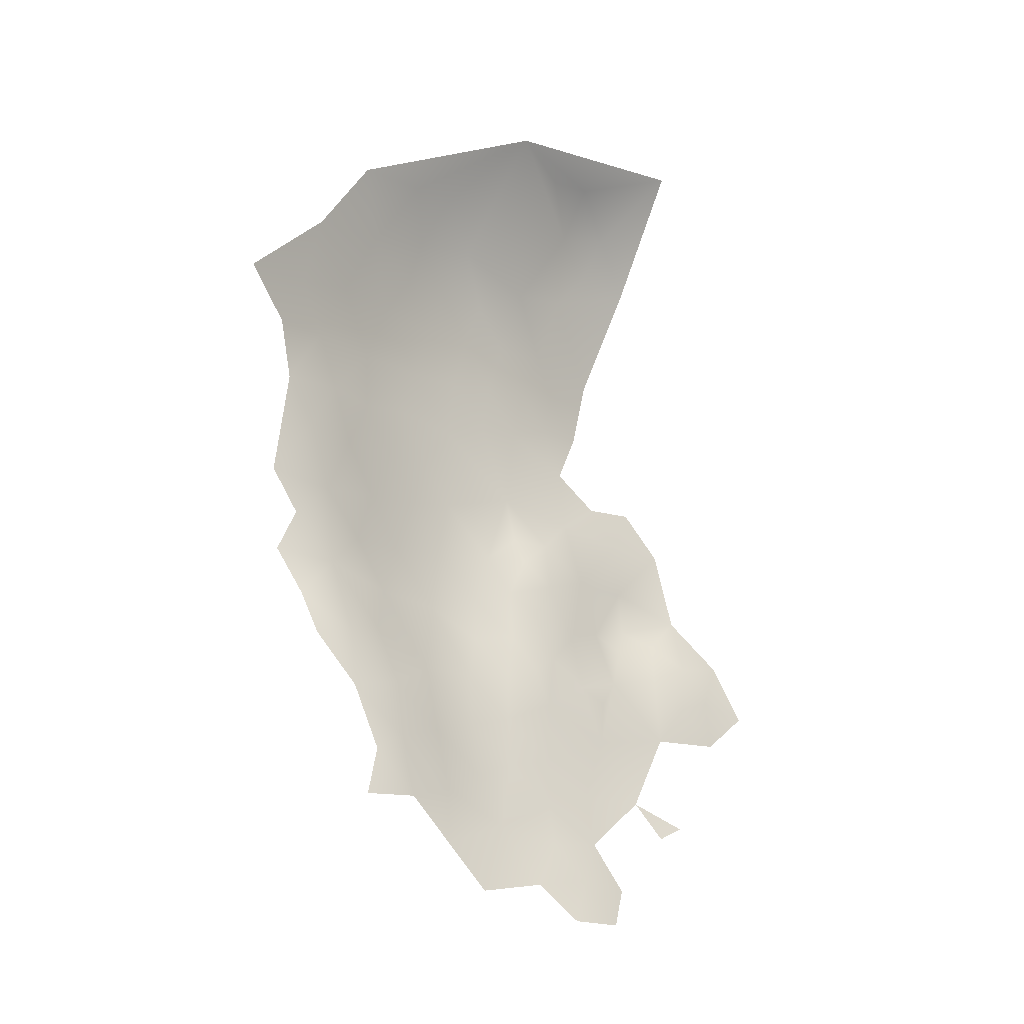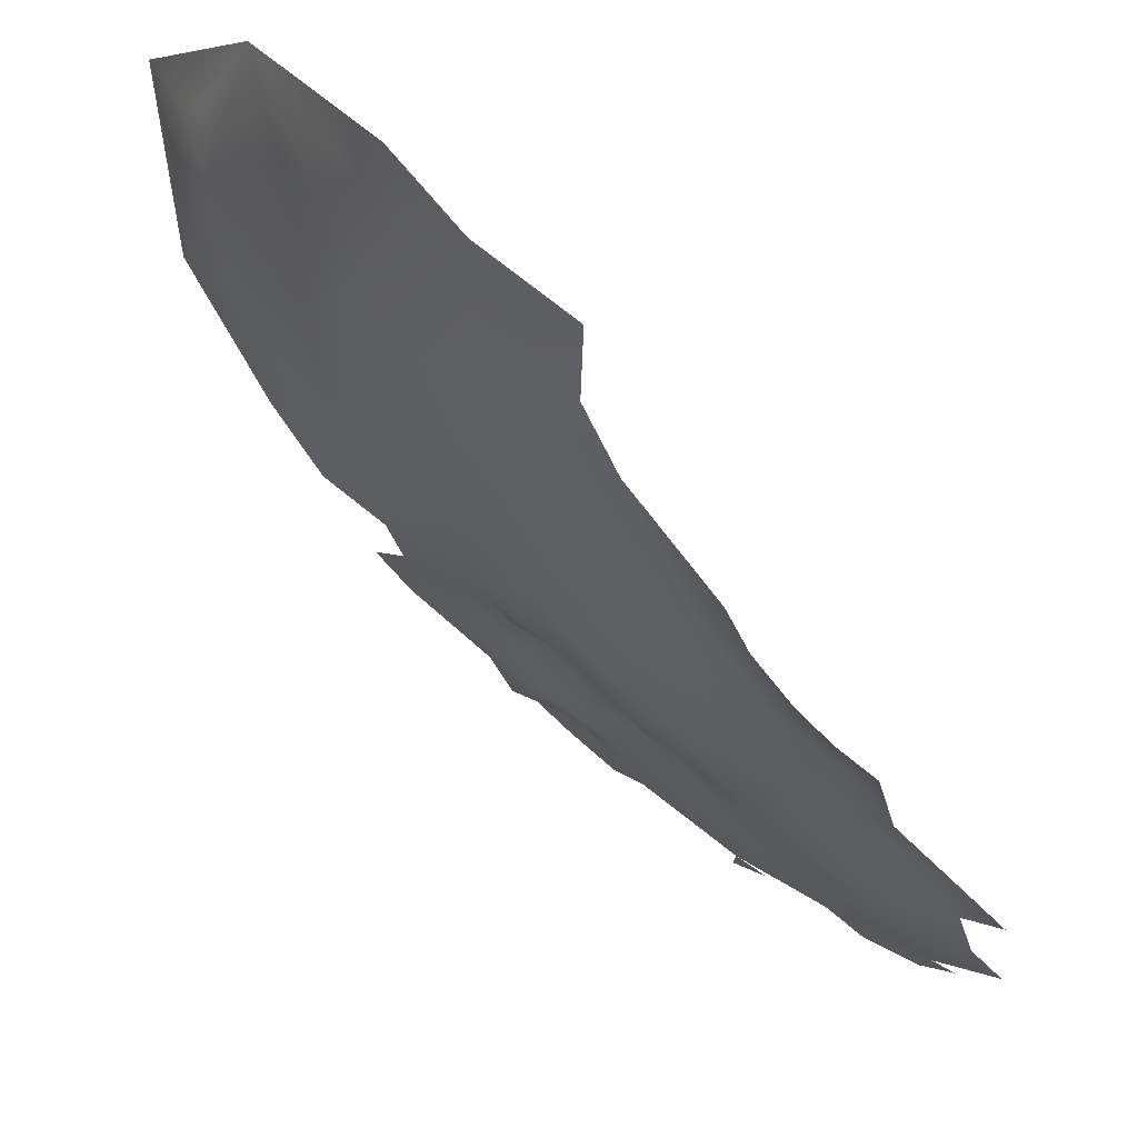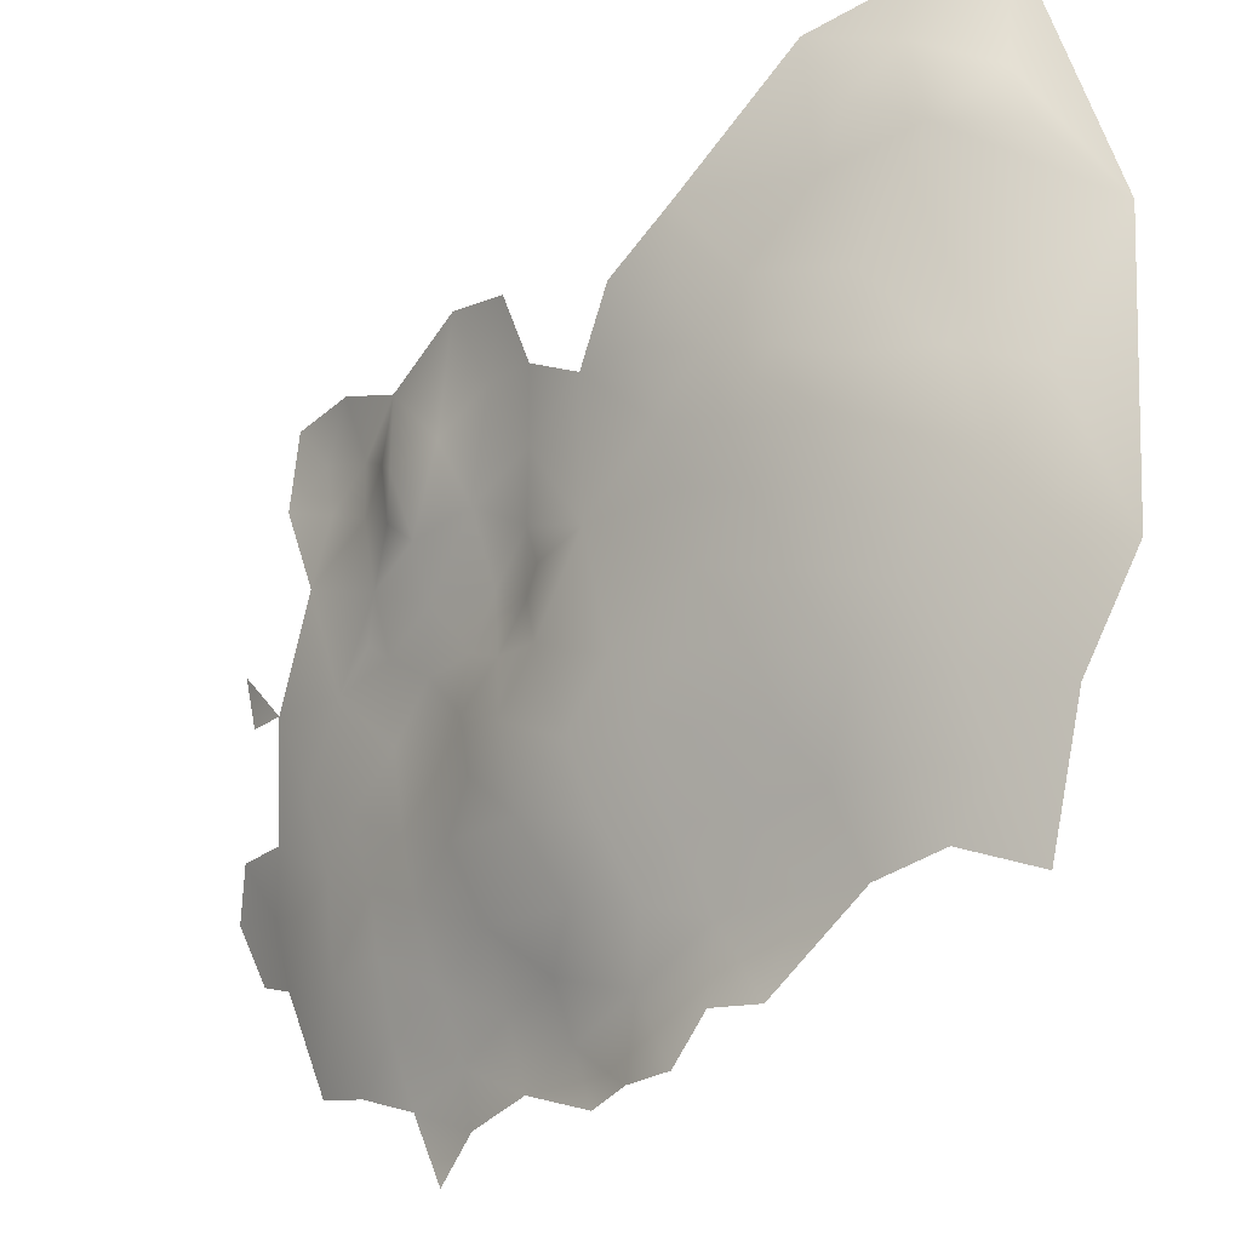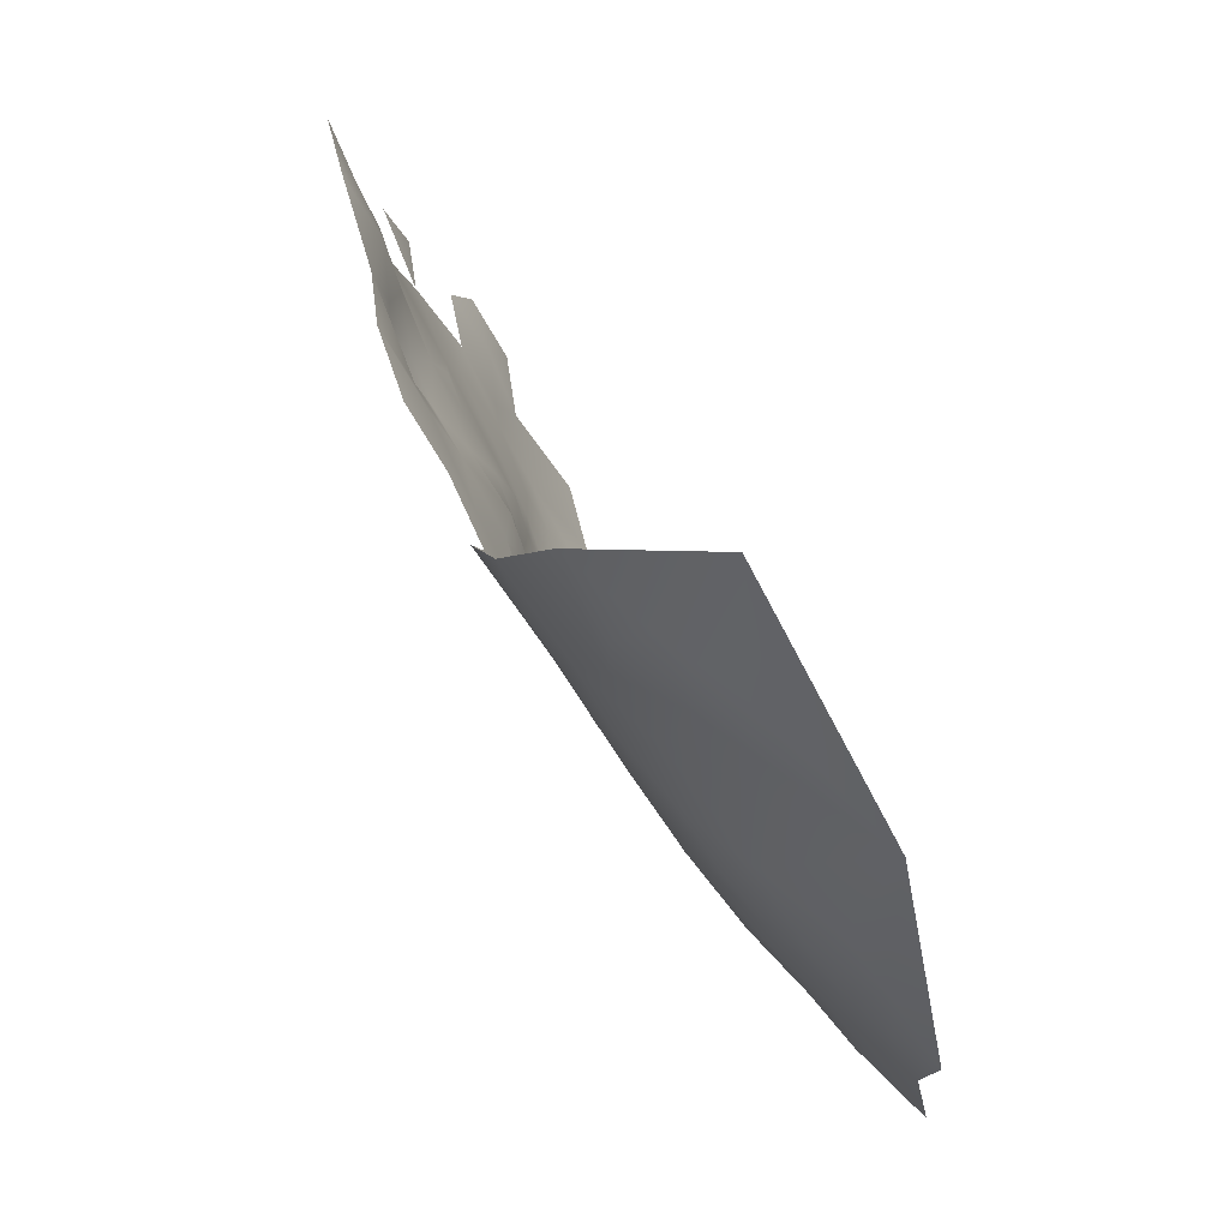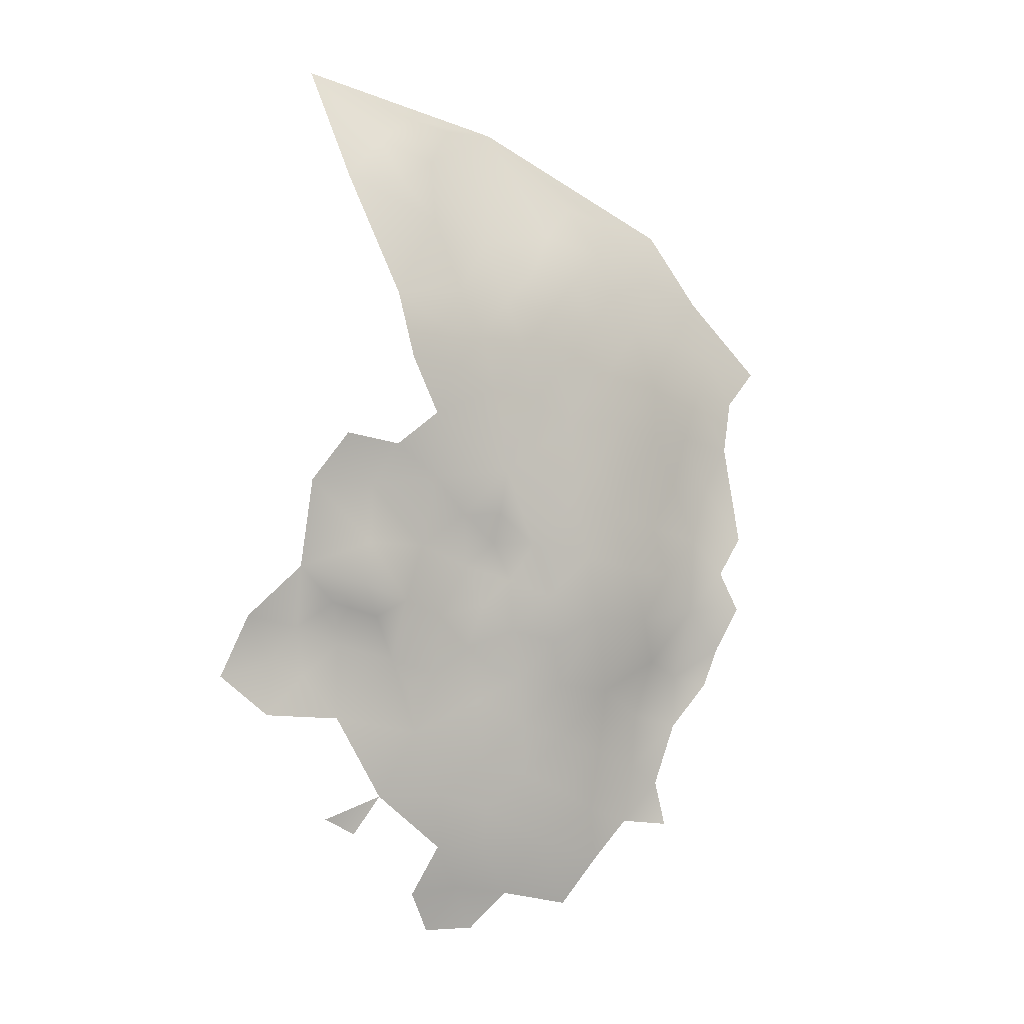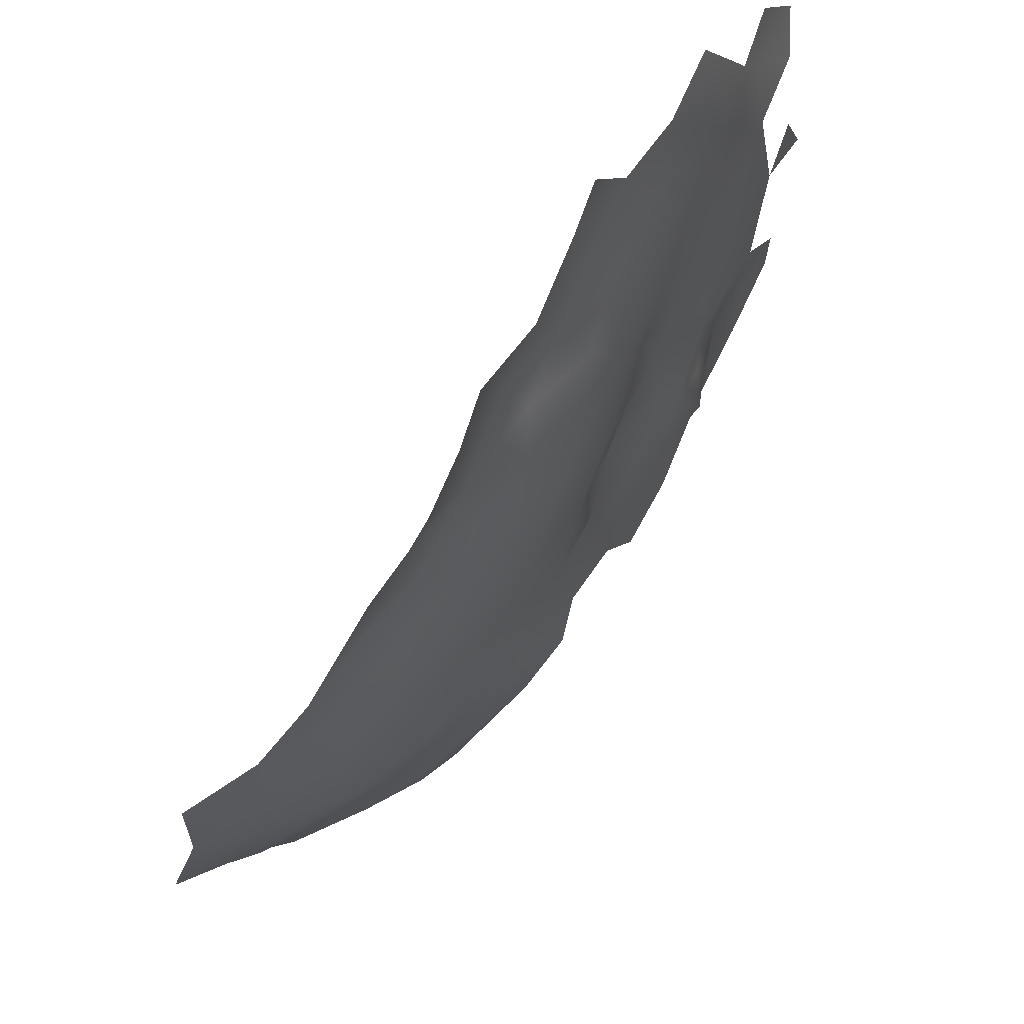
<metadata>
{"format":"obj","ext":"obj","renderer":"f3d","projection":"perspective","resolution":1024,"background":"white","views":[{"elev":-5.7,"azim":-105.9,"up":"+Y"},{"elev":-71.5,"azim":-157.3,"up":"+Z"},{"elev":-52.4,"azim":125.5,"up":"+Z"},{"elev":24.0,"azim":150.4,"up":"+Z"},{"elev":-21.6,"azim":82.9,"up":"+Y"},{"elev":-63.9,"azim":-43.6,"up":"+Z"}]}
</metadata>
<code>
v 126.9 610.6 491.9
v 124.5 610.2 488.8
v 129.6 610.9 495.2
v 128 607.4 495.2
v 125.6 606.5 492.4
v 129.1 615 491.6
v 131.4 611.3 498.4
v 131.7 614.5 495.5
v 133.8 617.3 496.5
v 133.1 614.6 498.8
v 131.7 608.3 501.5
v 123.1 606.2 489.3
v 123.3 603 491.8
v 121.1 606.5 485.7
v 122.5 599.8 494.2
v 123.8 617.3 482.7
v 124.1 613.7 485.4
v 124.9 620 481.8
v 125.9 614 488.8
v 125.3 617.4 485.4
v 125.8 623.1 480.2
v 127 628.8 480.1
v 126.9 625.7 481.7
v 129 627.7 484.3
v 131.4 631.4 486.3
v 129.9 624.3 486.7
v 131.9 627.6 488.1
v 127.4 622.3 484.4
v 134.6 627.4 491.7
v 132.4 623.8 490.1
v 134.9 623.6 493.8
v 136.7 627.6 495
v 132.9 619.5 492.9
v 130.1 620.5 488.7
v 134.3 631 490
v 133.6 634.5 488.1
v 136.1 634.5 491.5
v 136.4 630.8 493.2
v 138.3 633.2 495.5
v 137.5 637.6 492.7
v 140.3 634 498.7
v 139.7 637.4 496.3
v 138.7 641.2 494
v 140.9 641.1 497.5
v 141.7 637.5 499.6
v 143.6 637.5 502.9
v 142.2 633.9 501.8
v 142.8 640.9 501
v 134.6 638.4 488.2
v 131.5 639.3 484.1
v 130.6 642.9 482.7
v 133.3 643.1 486.3
v 129.1 635.6 481.5
v 131.6 635.4 485.3
v 129 632.3 483.1
v 136.1 642.3 490
v 127.6 617.9 487.7
v 122.6 609.4 486.6
v 141.8 644 498.9
v 143.3 645.5 502.7
v 146.1 645.7 506.8
v 144.8 640.7 504.7
v 125.9 599.8 499.1
v 125.1 597.3 501.6
v 127.5 599.8 503
v 126.9 596.7 505.1
v 134.9 647.4 488.9
v 131.3 647.6 484.1
v 136.3 651.9 492.5
v 137.8 648 493.2
v 140.5 648.1 497.6
v 138.3 651.7 495.5
v 144.3 634.6 504.9
v 145.4 637.3 506
v 146.3 634.2 508.2
v 144 631 506.2
v 144.3 628.2 509
v 146.3 628 512.7
v 145.8 624.5 515.1
v 143.6 625.2 510.8
v 142.4 621.3 510.7
v 143.4 618.9 515.6
v 140.9 615.3 515.7
v 142.9 615.3 519.1
v 139.6 612 515.1
v 139.7 614.4 512.7
v 140.9 612.5 517.5
v 138 614 508.7
v 140.2 616.5 510.1
v 141.6 617 513.2
v 142.2 618.2 510.9
v 136.3 612.4 507.3
v 135.6 615.9 503.1
v 137.9 609.5 512.5
v 135 602.9 513
v 139.8 609.1 517.5
v 141.8 611.2 520.8
v 133.3 602.3 510.9
v 129.3 598.8 506.3
v 147.4 638.7 509.4
v 134.9 609.5 506.7
v 127.6 643.3 478.6
v 129.3 639.7 480.9
v 137.8 617.5 505.3
v 127.1 603.8 496.7
v 130.3 602.2 504.6
v 129.7 605.2 501
v 132.2 605.5 504.6
v 139.8 644.5 495.4
v 134.3 604.9 509.2
v 128.4 602.3 500.9
v 133.6 612.4 502.1
v 136.2 619.1 501.9
v 135 617.5 499.6
v 135.4 620.3 496.9
v 137.2 623.6 498.3
v 137.7 623.4 501.4
v 134 615 501.2
v 137.7 621.5 503.4
v 139.8 617.9 507.9
v 139.7 624.8 503.8
v 140.1 628.4 500.6
v 142.1 626.7 506.1
v 136.5 620.9 500
v 139.3 625.2 501.1
v 140.4 622 506.9
v 137.5 644.8 492.1
v 129.6 608 498
v 136.1 613.7 505.6
v 133.5 652.3 488
v 145.4 651 507.1
v 143.1 655.2 505.7
v 147.3 651.5 511
v 147.3 648.1 509.3
v 149.2 647.1 513.3
v 144.7 655 508.7
v 146.9 657.1 516.4
v 139.4 657.4 502.1
f 124 116 117
f 90 83 86
f 115 116 124
f 114 118 10
f 106 65 111
f 115 114 9
f 128 3 7
f 62 74 46
f 104 129 93
f 74 73 46
f 9 114 10
f 9 10 8
f 99 66 65
f 99 65 106
f 87 97 96
f 124 113 114
f 124 114 115
f 83 85 86
f 83 87 85
f 7 3 8
f 7 8 10
f 48 44 59
f 47 45 46
f 47 46 73
f 46 45 48
f 45 47 41
f 120 89 88
f 109 44 43
f 112 10 118
f 96 85 87
f 88 89 86
f 119 124 117
f 119 113 124
f 84 87 83
f 60 48 59
f 5 13 12
f 32 31 29
f 38 35 37
f 82 83 90
f 128 11 107
f 88 92 129
f 6 1 19
f 50 103 51
f 109 71 59
f 109 59 44
f 1 2 19
f 75 76 73
f 111 65 63
f 28 21 23
f 28 18 21
f 2 17 19
f 29 38 32
f 29 35 38
f 42 40 43
f 42 43 44
f 125 117 116
f 121 117 125
f 121 119 117
f 44 48 45
f 44 45 42
f 74 100 75
f 74 75 73
f 64 63 65
f 64 65 66
f 36 25 54
f 93 118 114
f 93 114 113
f 42 41 39
f 42 45 41
f 89 91 90
f 89 90 86
f 126 119 121
f 11 128 7
f 127 109 43
f 4 3 128
f 79 80 78
f 62 46 48
f 62 48 60
f 7 10 112
f 27 24 25
f 27 26 24
f 70 109 127
f 84 83 82
f 93 129 112
f 93 112 118
f 134 131 133
f 61 131 134
f 108 107 11
f 26 30 34
f 26 27 30
f 39 40 42
f 77 78 80
f 122 121 125
f 36 37 35
f 29 31 30
f 27 29 30
f 100 74 62
f 33 30 31
f 39 38 37
f 39 37 40
f 110 95 98
f 84 97 87
f 11 7 112
f 133 135 134
f 104 93 113
f 104 113 119
f 104 120 88
f 104 88 129
f 106 111 107
f 106 107 108
f 27 35 29
f 19 17 20
f 52 50 51
f 12 14 58
f 105 111 63
f 2 12 58
f 123 76 77
f 105 107 111
f 24 23 22
f 33 34 30
f 20 16 18
f 51 103 102
f 57 19 20
f 54 25 55
f 54 55 53
f 17 16 20
f 50 53 103
f 50 54 53
f 70 69 72
f 52 56 49
f 120 91 89
f 33 31 115
f 33 115 9
f 101 110 108
f 6 3 1
f 6 8 3
f 70 71 109
f 25 35 27
f 25 36 35
f 101 129 92
f 82 90 91
f 56 127 43
f 128 105 4
f 128 107 105
f 68 52 51
f 54 49 36
f 24 55 25
f 24 22 55
f 67 70 127
f 94 85 96
f 126 121 123
f 49 37 36
f 136 133 131
f 58 17 2
f 50 49 54
f 50 52 49
f 49 40 37
f 126 120 104
f 126 104 119
f 5 4 105
f 67 56 52
f 67 127 56
f 24 28 23
f 24 26 28
f 71 70 72
f 57 6 19
f 81 91 120
f 81 120 126
f 67 52 68
f 31 116 115
f 34 57 28
f 34 28 26
f 122 123 121
f 1 3 4
f 1 4 5
f 67 130 69
f 67 69 70
f 122 125 116
f 32 116 31
f 2 1 5
f 2 5 12
f 94 86 85
f 101 112 129
f 28 20 18
f 28 57 20
f 56 40 49
f 56 43 40
f 80 123 77
f 81 82 91
f 61 62 60
f 94 88 86
f 101 92 88
f 130 67 68
f 47 73 76
f 13 5 105
f 132 136 131
f 33 9 8
f 126 80 81
f 126 123 80
f 32 38 39
f 122 41 47
f 94 101 88
f 94 110 101
f 11 101 108
f 11 112 101
f 6 57 34
f 6 33 8
f 6 34 33
f 122 116 32
f 110 106 108
f 71 60 59
f 53 55 22
f 15 13 105
f 15 105 63
f 81 80 79
f 81 79 82
f 122 39 41
f 122 32 39
f 137 133 136
f 68 51 102
f 61 134 135
f 122 76 123
f 122 47 76
f 131 61 60
f 100 62 61
f 138 136 132
f 137 135 133
f 138 71 72
f 138 132 131
f 138 72 69
f 138 60 71
f 138 131 60
f 138 69 130
f 137 136 138
f 135 100 61

</code>
